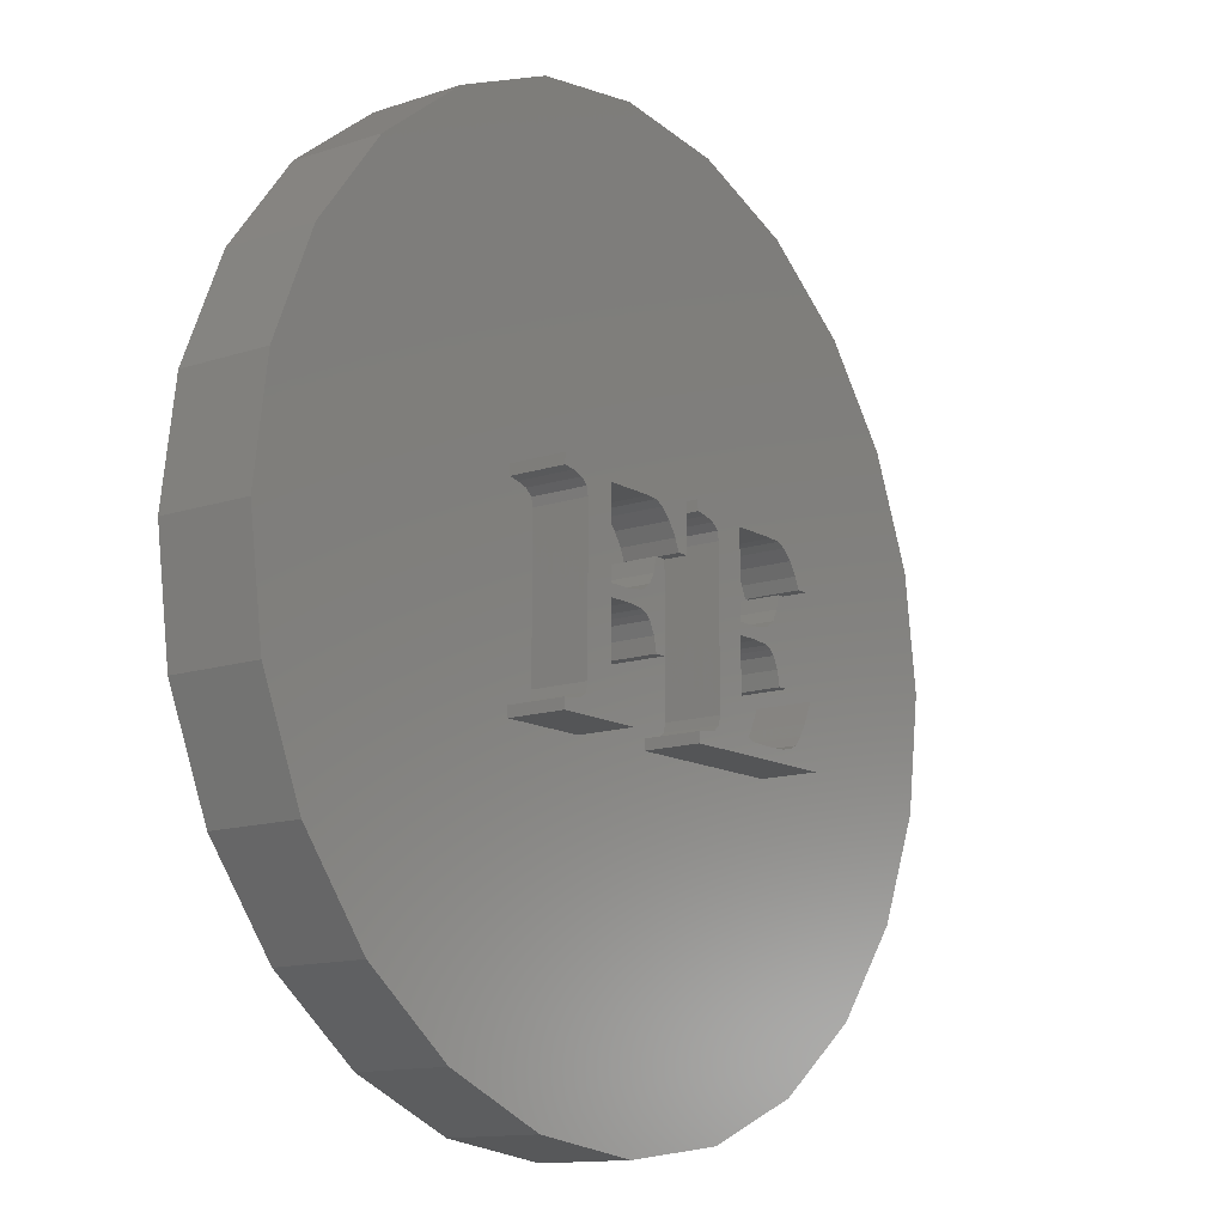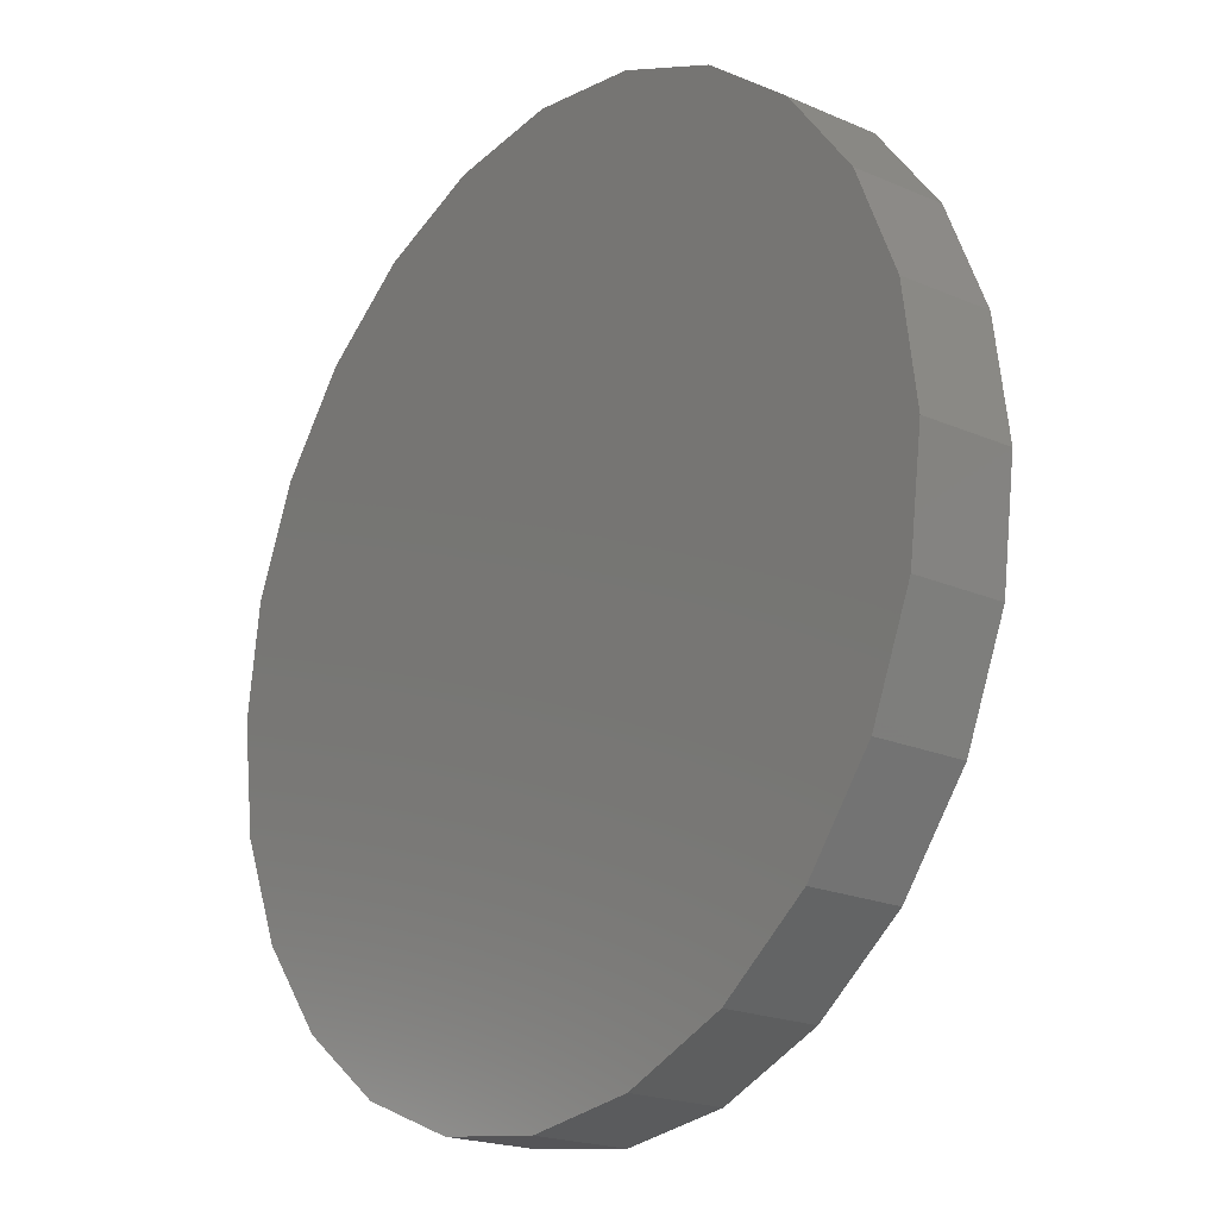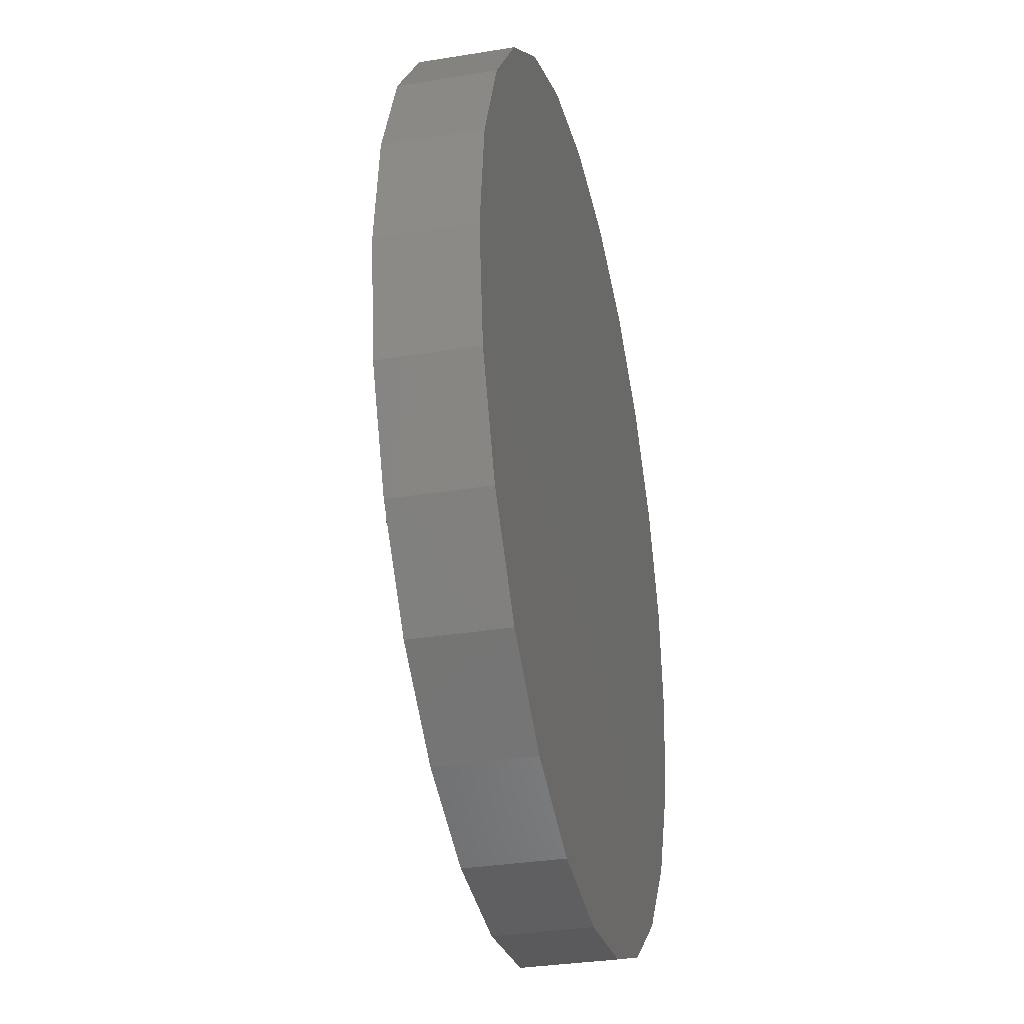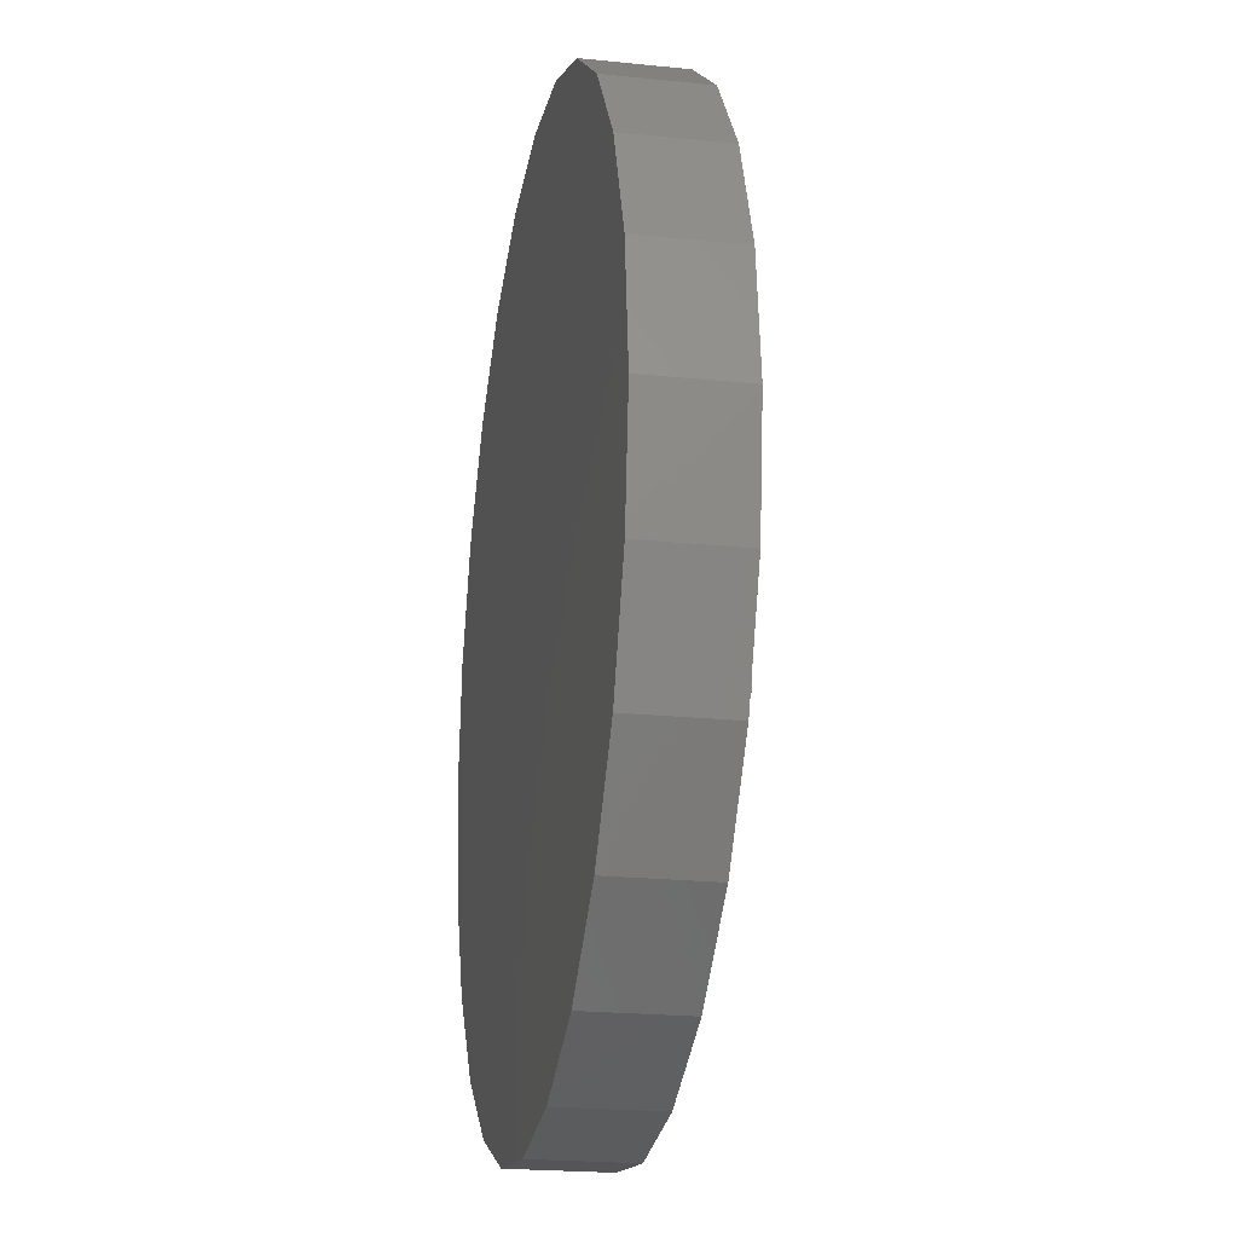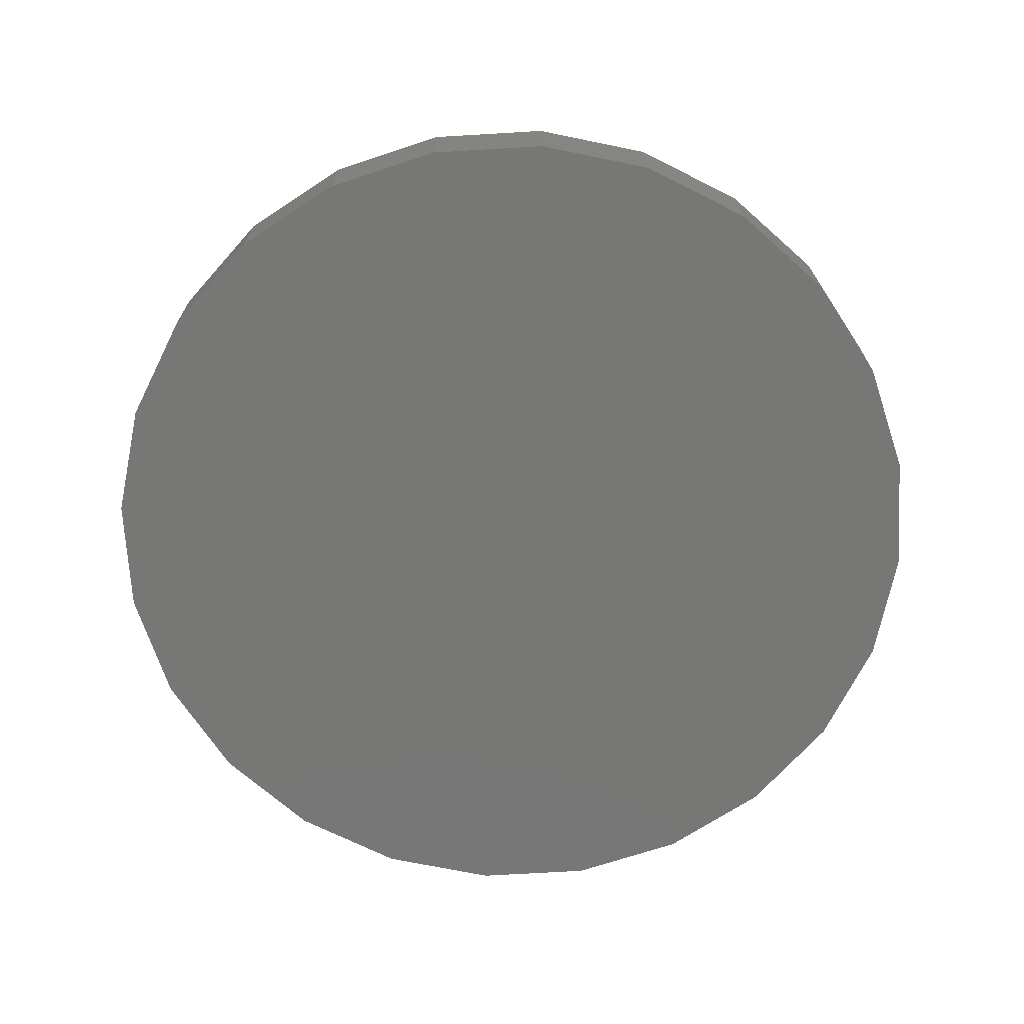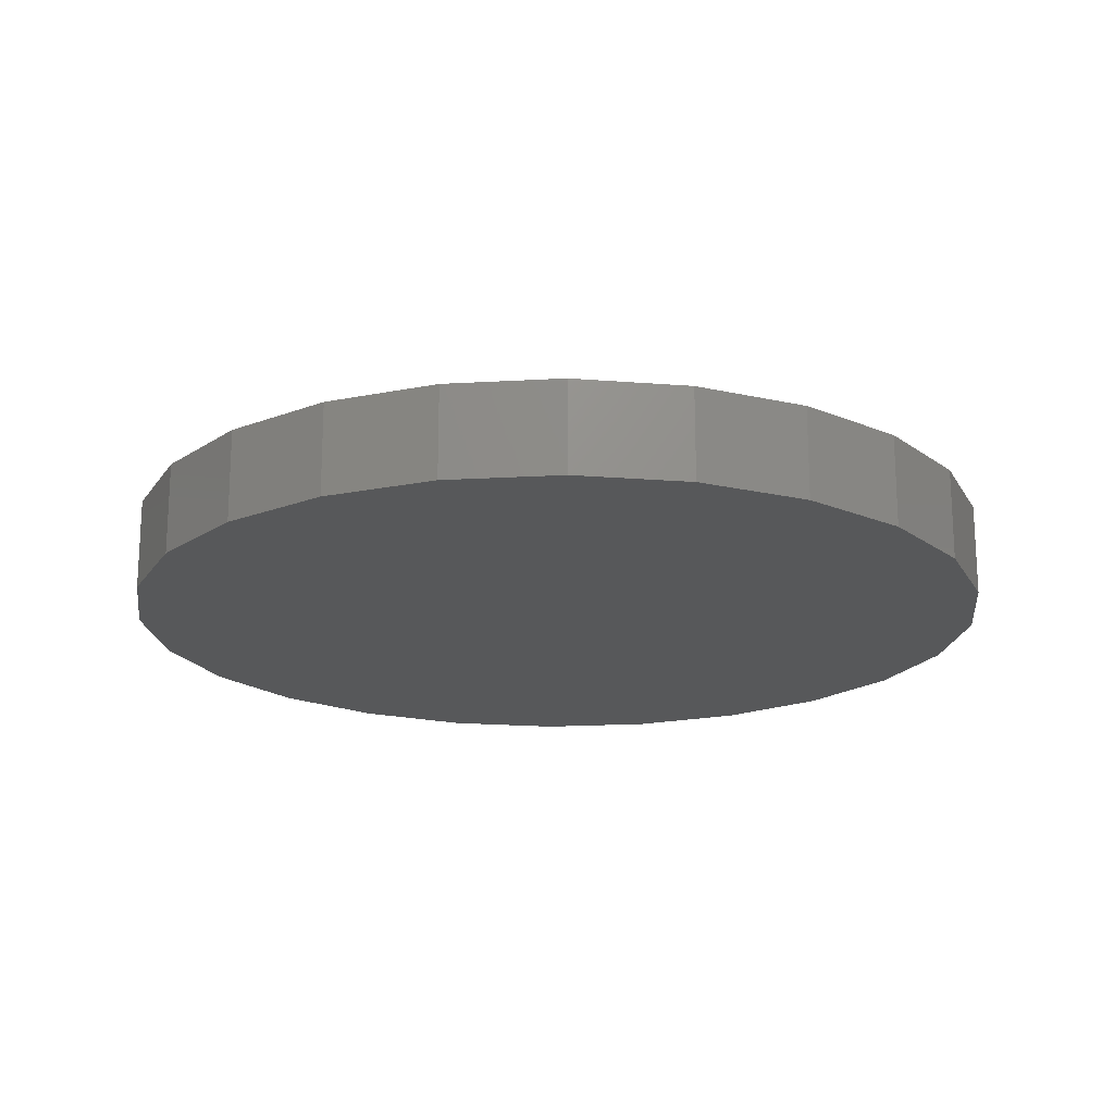
<metadata>
{"format":"stl","ext":"stl","renderer":"f3d","projection":"perspective","resolution":1024,"background":"white","views":[{"elev":-13.0,"azim":-52.7,"up":"+Y"},{"elev":-20.3,"azim":-128.5,"up":"+Y"},{"elev":-32.3,"azim":102.9,"up":"+Y"},{"elev":-21.6,"azim":-100.3,"up":"+Y"},{"elev":-69.7,"azim":-19.1,"up":"+Z"},{"elev":-18.7,"azim":-91.2,"up":"+Z"}]}
</metadata>
<code>
# stl→obj: 238 verts, 464 faces
v 6.47 34.03 0
v 6.47 21.61 0
v 5.652 27.82 0
v 8.868 15.82 0
v 8.868 39.82 0
v 12.68 10.85 0
v 12.68 44.79 0
v 17.65 7.036 0
v 17.65 48.61 0
v 23.44 4.639 0
v 23.44 51 0
v 29.65 3.821 0
v 29.65 51.82 0
v 35.86 4.639 0
v 35.86 51 0
v 41.65 7.036 0
v 41.65 48.61 0
v 46.62 10.85 0
v 46.62 44.79 0
v 50.44 15.82 0
v 50.44 39.82 0
v 52.83 21.61 0
v 52.83 34.03 0
v 53.65 27.82 0
v 6.47 21.61 5
v 6.47 34.03 5
v 5.652 27.82 5
v 8.868 15.82 5
v 8.868 39.82 5
v 12.68 10.85 5
v 12.68 44.79 5
v 17.65 7.036 5
v 17.65 48.61 5
v 23.44 4.639 5
v 23.44 51 5
v 29.65 3.821 5
v 29.65 51.82 5
v 35.86 4.639 5
v 35.86 51 5
v 41.65 7.036 5
v 41.65 48.61 5
v 46.62 10.85 5
v 46.62 44.79 5
v 50.44 15.82 5
v 50.44 39.82 5
v 52.83 21.61 5
v 52.83 34.03 5
v 53.65 27.82 5
v 29.77 32.6 5
v 21.14 32.05 5
v 21.14 32.6 5
v 21.7 31.96 5
v 22.27 31.78 5
v 24.36 31.99 5
v 22.62 31.46 5
v 22.71 31.01 5
v 22.71 23.07 5
v 26.2 31.99 5
v 26.95 31.97 5
v 27.52 31.93 5
v 28 31.7 5
v 28.51 31.16 5
v 28.93 30.49 5
v 29.18 29.85 5
v 29.77 29.85 5
v 25.62 27.57 5
v 24.36 26.95 5
v 24.36 27.57 5
v 25.62 26.95 5
v 26.51 27.69 5
v 26.47 26.84 5
v 26.79 26.69 5
v 27.05 28.06 5
v 27.05 26.45 5
v 27.34 28.59 5
v 27.34 25.82 5
v 27.5 29.36 5
v 27.5 25.05 5
v 28.09 29.36 5
v 28.09 25.05 5
v 21.76 22.21 5
v 21.14 21.61 5
v 21.14 22.16 5
v 25.91 21.61 5
v 22.27 22.3 5
v 22.6 22.6 5
v 24.81 22.38 5
v 24.46 22.7 5
v 24.36 23.16 5
v 25.32 22.24 5
v 25.91 22.16 5
v 39.15 32.6 5
v 30.65 32.05 5
v 30.65 32.6 5
v 31.21 31.96 5
v 31.77 31.78 5
v 33.86 31.99 5
v 32.13 31.46 5
v 32.21 31.01 5
v 32.21 23.1 5
v 35.59 31.99 5
v 36.35 31.97 5
v 36.92 31.93 5
v 37.4 31.72 5
v 37.9 31.2 5
v 38.33 30.56 5
v 38.57 29.95 5
v 39.15 29.95 5
v 35.1 27.62 5
v 33.86 26.99 5
v 33.86 27.62 5
v 35.1 26.99 5
v 35.97 27.73 5
v 35.91 26.9 5
v 36.2 26.76 5
v 36.46 28.11 5
v 36.46 26.51 5
v 36.75 28.71 5
v 36.74 25.91 5
v 36.91 25.12 5
v 36.91 29.42 5
v 37.49 29.42 5
v 37.49 25.12 5
v 31.27 22.23 5
v 30.65 21.61 5
v 30.65 22.16 5
v 39.77 21.61 5
v 31.77 22.33 5
v 32.12 22.63 5
v 34.75 22.29 5
v 34.2 22.48 5
v 34.04 22.66 5
v 33.93 22.91 5
v 33.86 23.69 5
v 35.75 22.24 5
v 36.42 22.24 5
v 37.12 22.28 5
v 37.73 22.39 5
v 38.18 22.61 5
v 38.54 23.08 5
v 38.93 23.74 5
v 39.43 24.85 5
v 39.98 24.85 5
v 25.91 21.61 8
v 21.14 22.16 8
v 21.14 21.61 8
v 21.76 22.21 8
v 22.27 22.3 8
v 22.6 22.6 8
v 22.71 23.07 8
v 24.81 22.38 8
v 24.46 22.7 8
v 24.36 23.16 8
v 22.71 31.01 8
v 25.32 22.24 8
v 25.91 22.16 8
v 25.62 26.95 8
v 24.36 27.57 8
v 24.36 26.95 8
v 25.62 27.57 8
v 26.47 26.84 8
v 26.51 27.69 8
v 26.79 26.69 8
v 27.05 28.06 8
v 27.05 26.45 8
v 27.34 25.82 8
v 27.34 28.59 8
v 27.5 29.36 8
v 27.5 25.05 8
v 28.09 25.05 8
v 28.09 29.36 8
v 21.7 31.96 8
v 21.14 32.6 8
v 21.14 32.05 8
v 29.77 32.6 8
v 22.27 31.78 8
v 24.36 31.99 8
v 22.62 31.46 8
v 26.2 31.99 8
v 26.95 31.97 8
v 27.52 31.93 8
v 28 31.7 8
v 28.51 31.16 8
v 28.93 30.49 8
v 29.18 29.85 8
v 29.77 29.85 8
v 39.77 21.61 8
v 30.65 22.16 8
v 30.65 21.61 8
v 31.27 22.23 8
v 31.77 22.33 8
v 32.12 22.63 8
v 34.75 22.29 8
v 32.21 23.1 8
v 34.2 22.48 8
v 34.04 22.66 8
v 33.93 22.91 8
v 32.21 31.01 8
v 33.86 23.69 8
v 35.75 22.24 8
v 36.42 22.24 8
v 37.12 22.28 8
v 37.73 22.39 8
v 38.18 22.61 8
v 38.54 23.08 8
v 38.93 23.74 8
v 39.43 24.85 8
v 39.98 24.85 8
v 35.1 26.99 8
v 33.86 27.62 8
v 33.86 26.99 8
v 35.1 27.62 8
v 35.91 26.9 8
v 35.97 27.73 8
v 36.2 26.76 8
v 36.46 28.11 8
v 36.46 26.51 8
v 36.74 25.91 8
v 36.75 28.71 8
v 36.91 25.12 8
v 36.91 29.42 8
v 37.49 25.12 8
v 37.49 29.42 8
v 31.21 31.96 8
v 30.65 32.6 8
v 30.65 32.05 8
v 39.15 32.6 8
v 31.77 31.78 8
v 33.86 31.99 8
v 32.13 31.46 8
v 35.59 31.99 8
v 36.35 31.97 8
v 36.92 31.93 8
v 37.4 31.72 8
v 37.9 31.2 8
v 38.33 30.56 8
v 38.57 29.95 8
v 39.15 29.95 8
f 1 2 3
f 2 1 4
f 4 1 5
f 4 5 6
f 6 5 7
f 6 7 8
f 8 7 9
f 8 9 10
f 10 9 11
f 10 11 12
f 12 11 13
f 12 13 14
f 14 13 15
f 14 15 16
f 16 15 17
f 16 17 18
f 18 17 19
f 18 19 20
f 20 19 21
f 20 21 22
f 22 21 23
f 22 23 24
f 25 26 27
f 26 25 28
f 26 28 29
f 29 28 30
f 29 30 31
f 31 30 32
f 31 32 33
f 33 32 34
f 33 34 35
f 35 34 36
f 35 36 37
f 37 36 38
f 37 38 39
f 39 38 40
f 39 40 41
f 41 40 42
f 41 42 43
f 43 42 44
f 43 44 45
f 45 44 46
f 45 46 47
f 47 46 48
f 24 46 22
f 46 24 48
f 22 44 20
f 44 22 46
f 20 42 18
f 42 20 44
f 42 16 18
f 16 42 40
f 40 14 16
f 14 40 38
f 38 12 14
f 12 38 36
f 36 10 12
f 10 36 34
f 34 8 10
f 8 34 32
f 32 6 8
f 6 32 30
f 28 6 30
f 6 28 4
f 25 4 28
f 4 25 2
f 27 2 25
f 2 27 3
f 26 3 27
f 3 26 1
f 29 1 26
f 1 29 5
f 31 5 29
f 5 31 7
f 31 9 7
f 9 31 33
f 33 11 9
f 11 33 35
f 35 13 11
f 13 35 37
f 37 15 13
f 15 37 39
f 39 17 15
f 17 39 41
f 41 19 17
f 19 41 43
f 19 45 21
f 45 19 43
f 21 47 23
f 47 21 45
f 23 48 24
f 48 23 47
f 49 50 51
f 50 49 52
f 52 49 53
f 53 49 54
f 53 54 55
f 55 54 56
f 56 54 57
f 54 49 58
f 58 49 59
f 59 49 60
f 60 49 61
f 61 49 62
f 62 49 63
f 63 49 64
f 64 49 65
f 66 67 68
f 67 66 69
f 69 66 70
f 69 70 71
f 71 70 72
f 72 70 73
f 72 73 74
f 74 73 75
f 74 75 76
f 76 75 77
f 76 77 78
f 78 77 79
f 78 79 80
f 81 82 83
f 82 81 84
f 84 81 85
f 84 85 86
f 84 86 57
f 84 57 87
f 87 57 88
f 88 57 89
f 89 57 54
f 89 54 68
f 89 68 67
f 84 87 90
f 84 90 91
f 92 93 94
f 93 92 95
f 95 92 96
f 96 92 97
f 96 97 98
f 98 97 99
f 99 97 100
f 97 92 101
f 101 92 102
f 102 92 103
f 103 92 104
f 104 92 105
f 105 92 106
f 106 92 107
f 107 92 108
f 109 110 111
f 110 109 112
f 112 109 113
f 112 113 114
f 114 113 115
f 115 113 116
f 115 116 117
f 117 116 118
f 117 118 119
f 119 118 120
f 120 118 121
f 120 121 122
f 120 122 123
f 124 125 126
f 125 124 127
f 127 124 128
f 127 128 129
f 127 129 130
f 130 129 100
f 130 100 131
f 131 100 132
f 132 100 133
f 133 100 134
f 134 100 97
f 134 97 111
f 134 111 110
f 127 130 135
f 127 135 136
f 127 136 137
f 127 137 138
f 127 138 139
f 127 139 140
f 127 140 141
f 127 141 142
f 127 142 143
f 144 145 146
f 145 144 147
f 147 144 148
f 148 144 149
f 149 144 150
f 150 144 151
f 150 151 152
f 150 152 153
f 150 153 154
f 151 144 155
f 155 144 156
f 157 158 159
f 158 157 160
f 160 157 161
f 160 161 162
f 162 161 163
f 162 163 164
f 164 163 165
f 164 165 166
f 164 166 167
f 167 166 168
f 168 166 169
f 168 169 170
f 168 170 171
f 172 173 174
f 173 172 175
f 175 172 176
f 175 176 177
f 177 176 178
f 177 178 154
f 177 154 153
f 177 153 159
f 177 159 158
f 175 177 179
f 175 179 180
f 175 180 181
f 175 181 182
f 175 182 183
f 175 183 184
f 175 184 185
f 175 185 186
f 186 64 65
f 64 186 185
f 184 64 185
f 64 184 63
f 183 63 184
f 63 183 62
f 182 62 183
f 62 182 61
f 182 60 61
f 60 182 181
f 181 59 60
f 59 181 180
f 180 58 59
f 58 180 179
f 179 54 58
f 54 179 177
f 54 158 68
f 158 54 177
f 158 66 68
f 66 158 160
f 160 70 66
f 70 160 162
f 162 73 70
f 73 162 164
f 167 73 164
f 73 167 75
f 168 75 167
f 75 168 77
f 168 79 77
f 79 168 171
f 79 170 80
f 170 79 171
f 170 78 80
f 78 170 169
f 166 78 169
f 78 166 76
f 165 76 166
f 76 165 74
f 165 72 74
f 72 165 163
f 163 71 72
f 71 163 161
f 161 69 71
f 69 161 157
f 157 67 69
f 67 157 159
f 67 153 89
f 153 67 159
f 89 152 88
f 152 89 153
f 152 87 88
f 87 152 151
f 151 90 87
f 90 151 155
f 155 91 90
f 91 155 156
f 91 144 84
f 144 91 156
f 144 82 84
f 82 144 146
f 145 82 146
f 82 145 83
f 145 81 83
f 81 145 147
f 147 85 81
f 85 147 148
f 148 86 85
f 86 148 149
f 150 86 149
f 86 150 57
f 154 57 150
f 57 154 56
f 178 56 154
f 56 178 55
f 178 53 55
f 53 178 176
f 176 52 53
f 52 176 172
f 172 50 52
f 50 172 174
f 173 50 174
f 50 173 51
f 173 49 51
f 49 173 175
f 49 186 65
f 186 49 175
f 187 188 189
f 188 187 190
f 190 187 191
f 191 187 192
f 192 187 193
f 192 193 194
f 194 193 195
f 194 195 196
f 194 196 197
f 194 197 198
f 198 197 199
f 193 187 200
f 200 187 201
f 201 187 202
f 202 187 203
f 203 187 204
f 204 187 205
f 205 187 206
f 206 187 207
f 207 187 208
f 209 210 211
f 210 209 212
f 212 209 213
f 212 213 214
f 214 213 215
f 214 215 216
f 216 215 217
f 216 217 218
f 216 218 219
f 219 218 220
f 219 220 221
f 221 220 222
f 221 222 223
f 224 225 226
f 225 224 227
f 227 224 228
f 227 228 229
f 229 228 230
f 229 230 198
f 229 198 199
f 229 199 211
f 229 211 210
f 227 229 231
f 227 231 232
f 227 232 233
f 227 233 234
f 227 234 235
f 227 235 236
f 227 236 237
f 227 237 238
f 143 187 127
f 187 143 208
f 187 125 127
f 125 187 189
f 188 125 189
f 125 188 126
f 188 124 126
f 124 188 190
f 190 128 124
f 128 190 191
f 191 129 128
f 129 191 192
f 194 129 192
f 129 194 100
f 198 100 194
f 100 198 99
f 230 99 198
f 99 230 98
f 230 96 98
f 96 230 228
f 228 95 96
f 95 228 224
f 224 93 95
f 93 224 226
f 225 93 226
f 93 225 94
f 225 92 94
f 92 225 227
f 92 238 108
f 238 92 227
f 238 107 108
f 107 238 237
f 236 107 237
f 107 236 106
f 235 106 236
f 106 235 105
f 234 105 235
f 105 234 104
f 234 103 104
f 103 234 233
f 233 102 103
f 102 233 232
f 232 101 102
f 101 232 231
f 231 97 101
f 97 231 229
f 97 210 111
f 210 97 229
f 210 109 111
f 109 210 212
f 212 113 109
f 113 212 214
f 214 116 113
f 116 214 216
f 219 116 216
f 116 219 118
f 221 118 219
f 118 221 121
f 221 122 121
f 122 221 223
f 122 222 123
f 222 122 223
f 222 120 123
f 120 222 220
f 218 120 220
f 120 218 119
f 217 119 218
f 119 217 117
f 217 115 117
f 115 217 215
f 215 114 115
f 114 215 213
f 213 112 114
f 112 213 209
f 209 110 112
f 110 209 211
f 110 199 134
f 199 110 211
f 134 197 133
f 197 134 199
f 133 196 132
f 196 133 197
f 132 195 131
f 195 132 196
f 195 130 131
f 130 195 193
f 193 135 130
f 135 193 200
f 200 136 135
f 136 200 201
f 201 137 136
f 137 201 202
f 202 138 137
f 138 202 203
f 203 139 138
f 139 203 204
f 205 139 204
f 139 205 140
f 206 140 205
f 140 206 141
f 207 141 206
f 141 207 142
f 207 143 142
f 143 207 208

</code>
